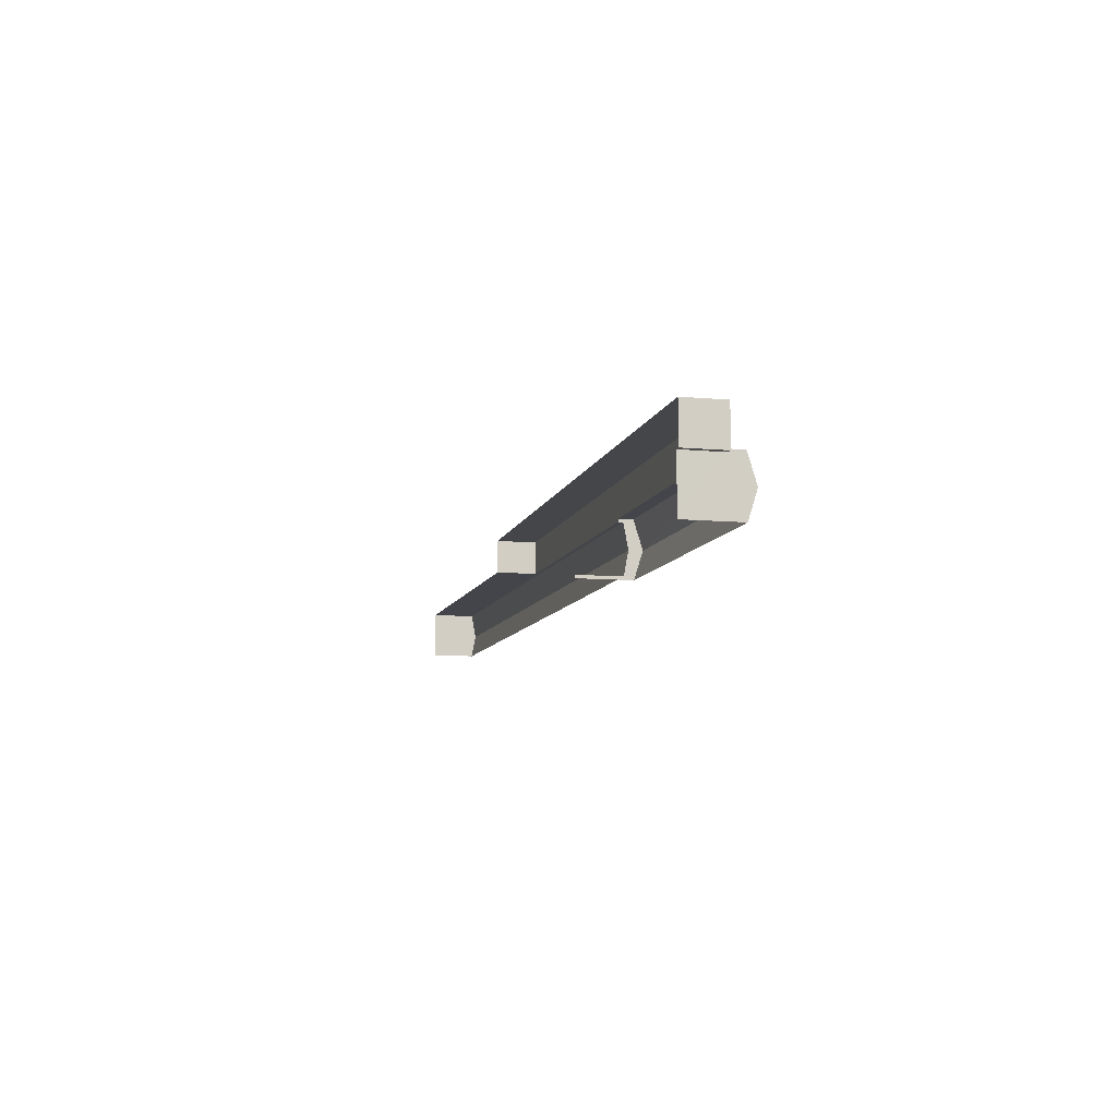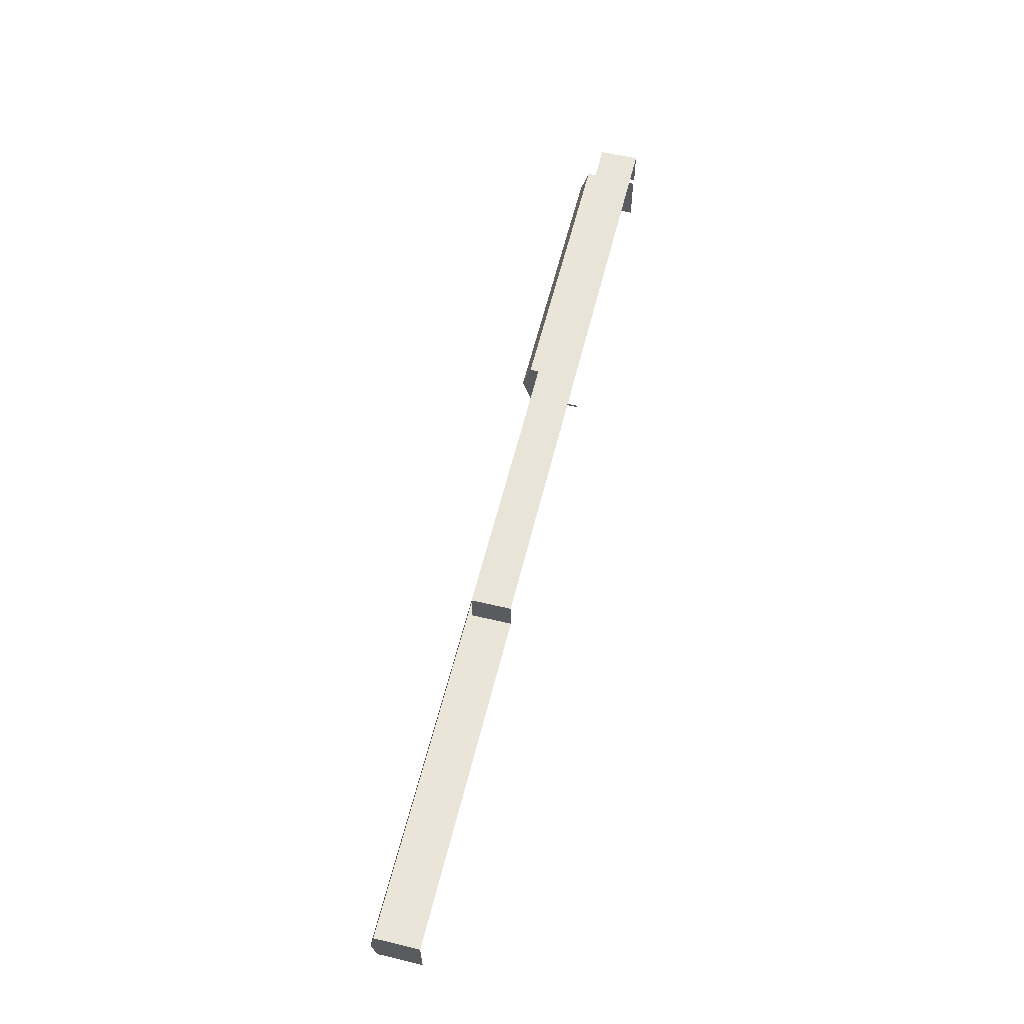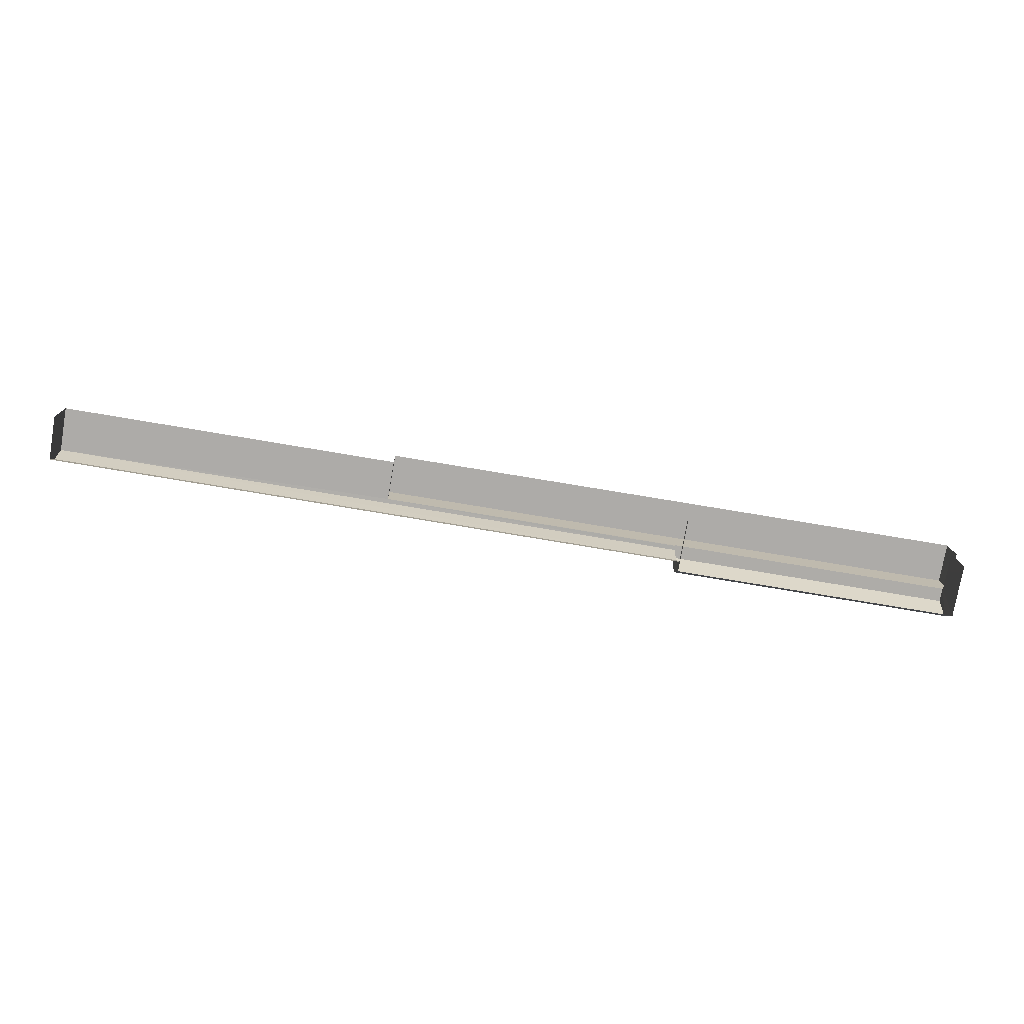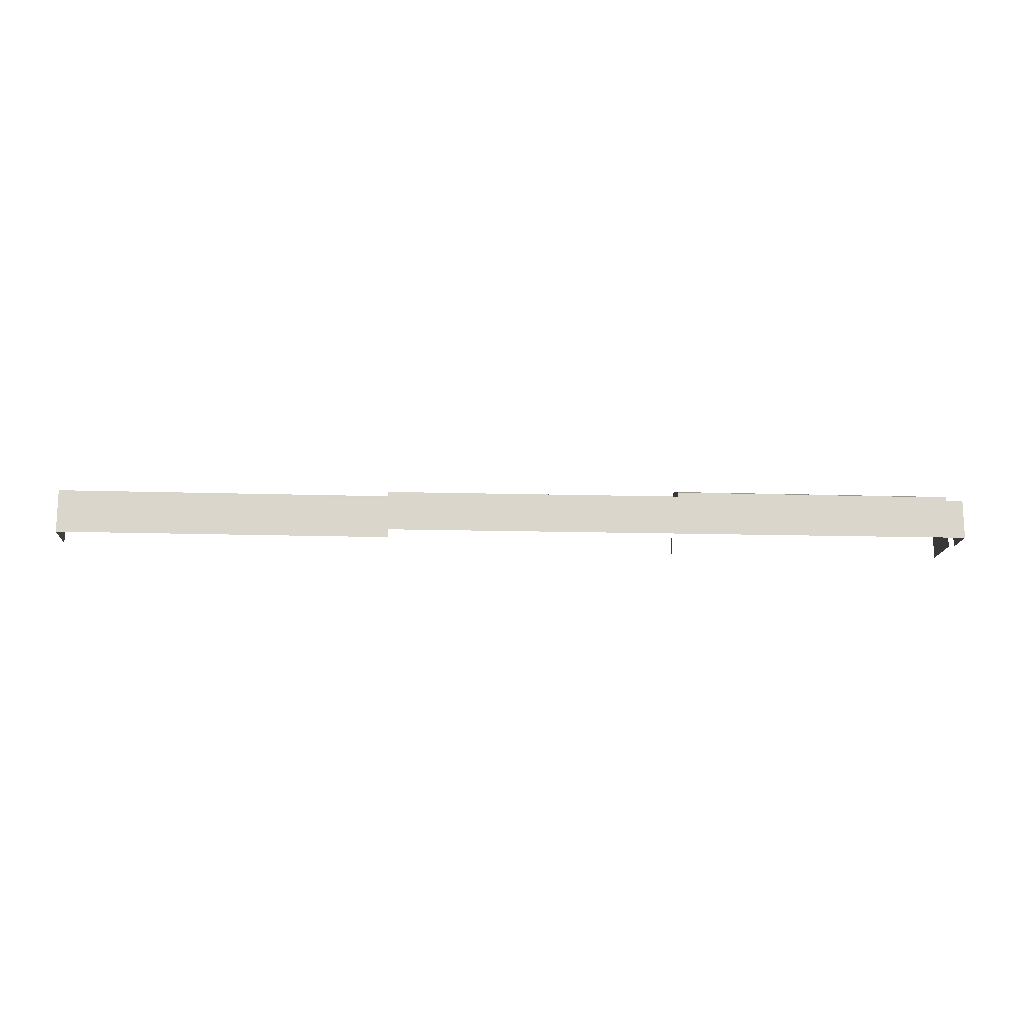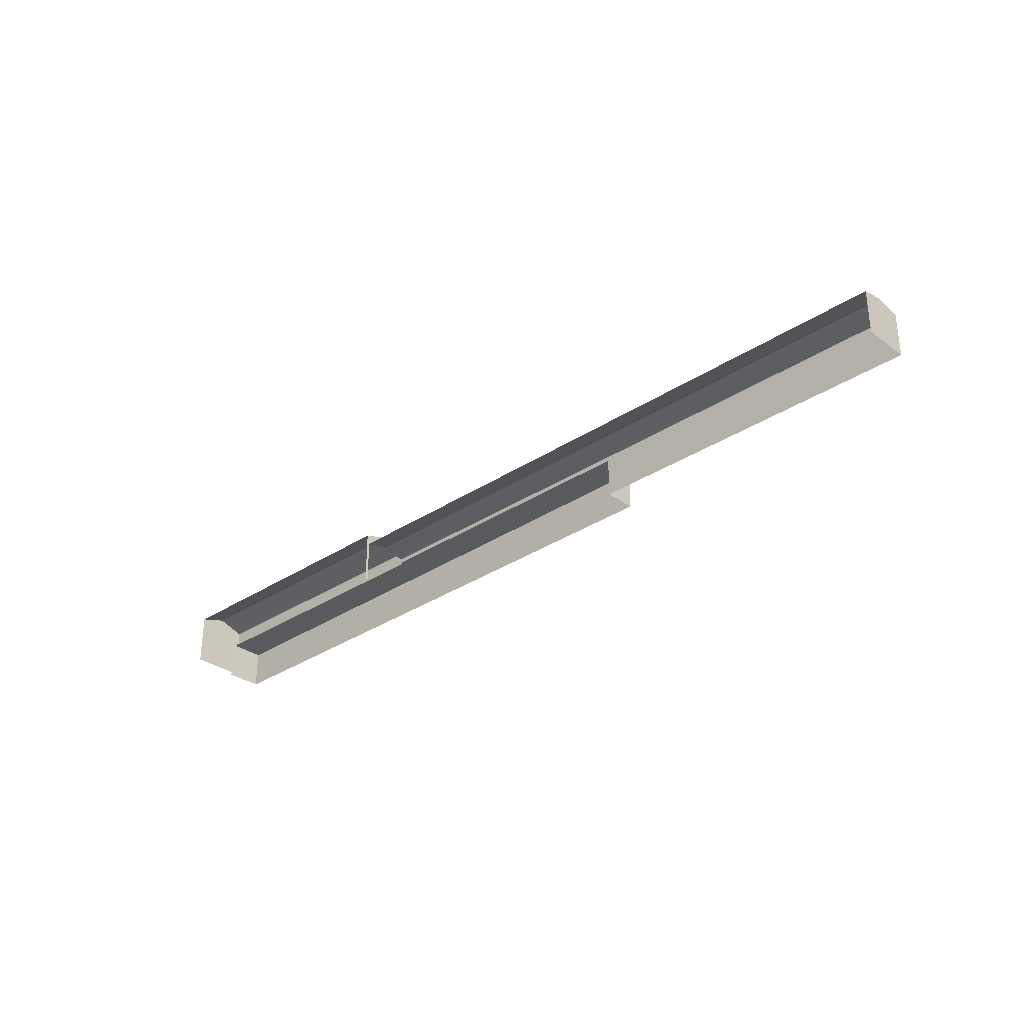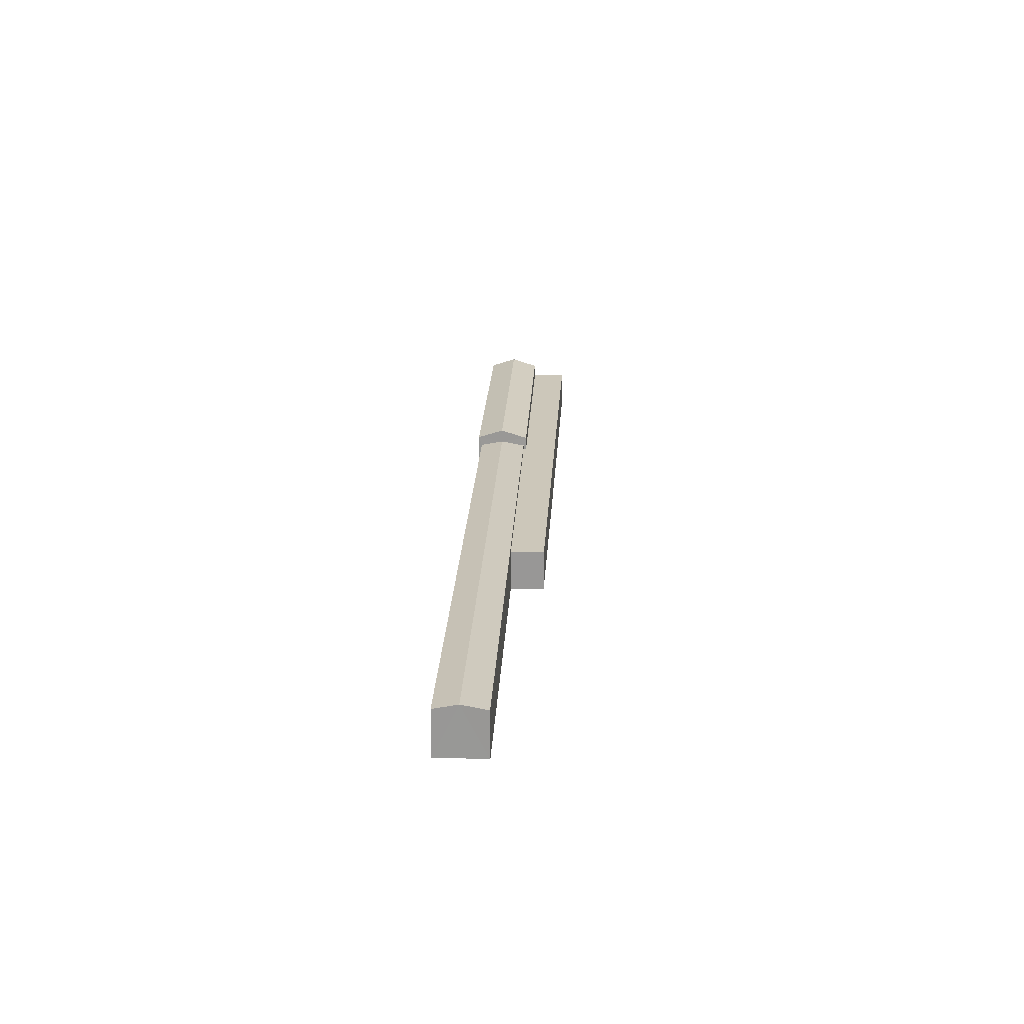
<metadata>
{"format":"obj","ext":"obj","renderer":"f3d","projection":"perspective","resolution":1024,"background":"white","views":[{"elev":-8.5,"azim":-104.3,"up":"+Y"},{"elev":58.4,"azim":103.9,"up":"+Y"},{"elev":-76.6,"azim":170.3,"up":"+Y"},{"elev":-15.3,"azim":175.4,"up":"+Z"},{"elev":-31.2,"azim":42.7,"up":"+Z"},{"elev":21.3,"azim":92.0,"up":"+Z"}]}
</metadata>
<code>
v -2.252e+05 -1.268e+05 15.83
v -2.252e+05 -1.268e+05 15.83
v -2.252e+05 -1.268e+05 15.83
v -2.252e+05 -1.268e+05 15.83
v -2.252e+05 -1.268e+05 15.83
v -2.252e+05 -1.268e+05 15.83
v -2.251e+05 -1.268e+05 15.83
v -2.251e+05 -1.268e+05 15.83
v -2.252e+05 -1.268e+05 15.83
v -2.252e+05 -1.268e+05 15.83
v -2.252e+05 -1.268e+05 21.53
v -2.251e+05 -1.268e+05 21.53
v -2.251e+05 -1.268e+05 22.11
v -2.252e+05 -1.268e+05 22.11
v -2.252e+05 -1.268e+05 23.8
v -2.252e+05 -1.268e+05 22.72
v -2.252e+05 -1.268e+05 23.8
v -2.252e+05 -1.268e+05 22.72
v -2.252e+05 -1.268e+05 20.95
v -2.252e+05 -1.268e+05 20.95
v -2.252e+05 -1.268e+05 20.95
v -2.252e+05 -1.268e+05 20.95
v -2.252e+05 -1.268e+05 20.95
v -2.252e+05 -1.268e+05 20.95
v -2.252e+05 -1.268e+05 20.95
v -2.252e+05 -1.268e+05 20.95
v -2.251e+05 -1.268e+05 21.53
v -2.252e+05 -1.268e+05 21.53
v -2.252e+05 -1.268e+05 22.72
v -2.252e+05 -1.268e+05 22.72
f 1 2 3
f 4 2 5
f 6 7 8
f 1 3 6
f 9 5 1
f 9 1 10
f 1 6 8
f 5 2 1
f 30 9 10
f 29 30 10
f 5 25 4
f 5 26 25
f 1 8 12
f 11 1 12
f 11 12 13
f 14 11 13
f 15 16 17
f 15 18 16
f 19 20 21
f 19 21 22
f 20 23 21
f 24 23 25
f 24 25 26
f 21 23 24
f 14 13 27
f 28 14 27
f 17 29 15
f 17 30 29
f 5 9 26
f 16 24 26
f 16 26 17
f 26 9 30
f 17 26 30
f 7 19 27
f 27 19 28
f 7 6 19
f 28 19 22
f 25 2 4
f 25 23 2
f 23 3 2
f 23 20 3
f 21 16 18
f 21 24 16
f 19 3 20
f 19 6 3
f 10 1 11
f 10 11 29
f 29 14 15
f 22 21 28
f 28 21 18
f 14 18 15
f 14 28 18
f 29 11 14
f 12 8 13
f 8 7 13
f 7 27 13

</code>
